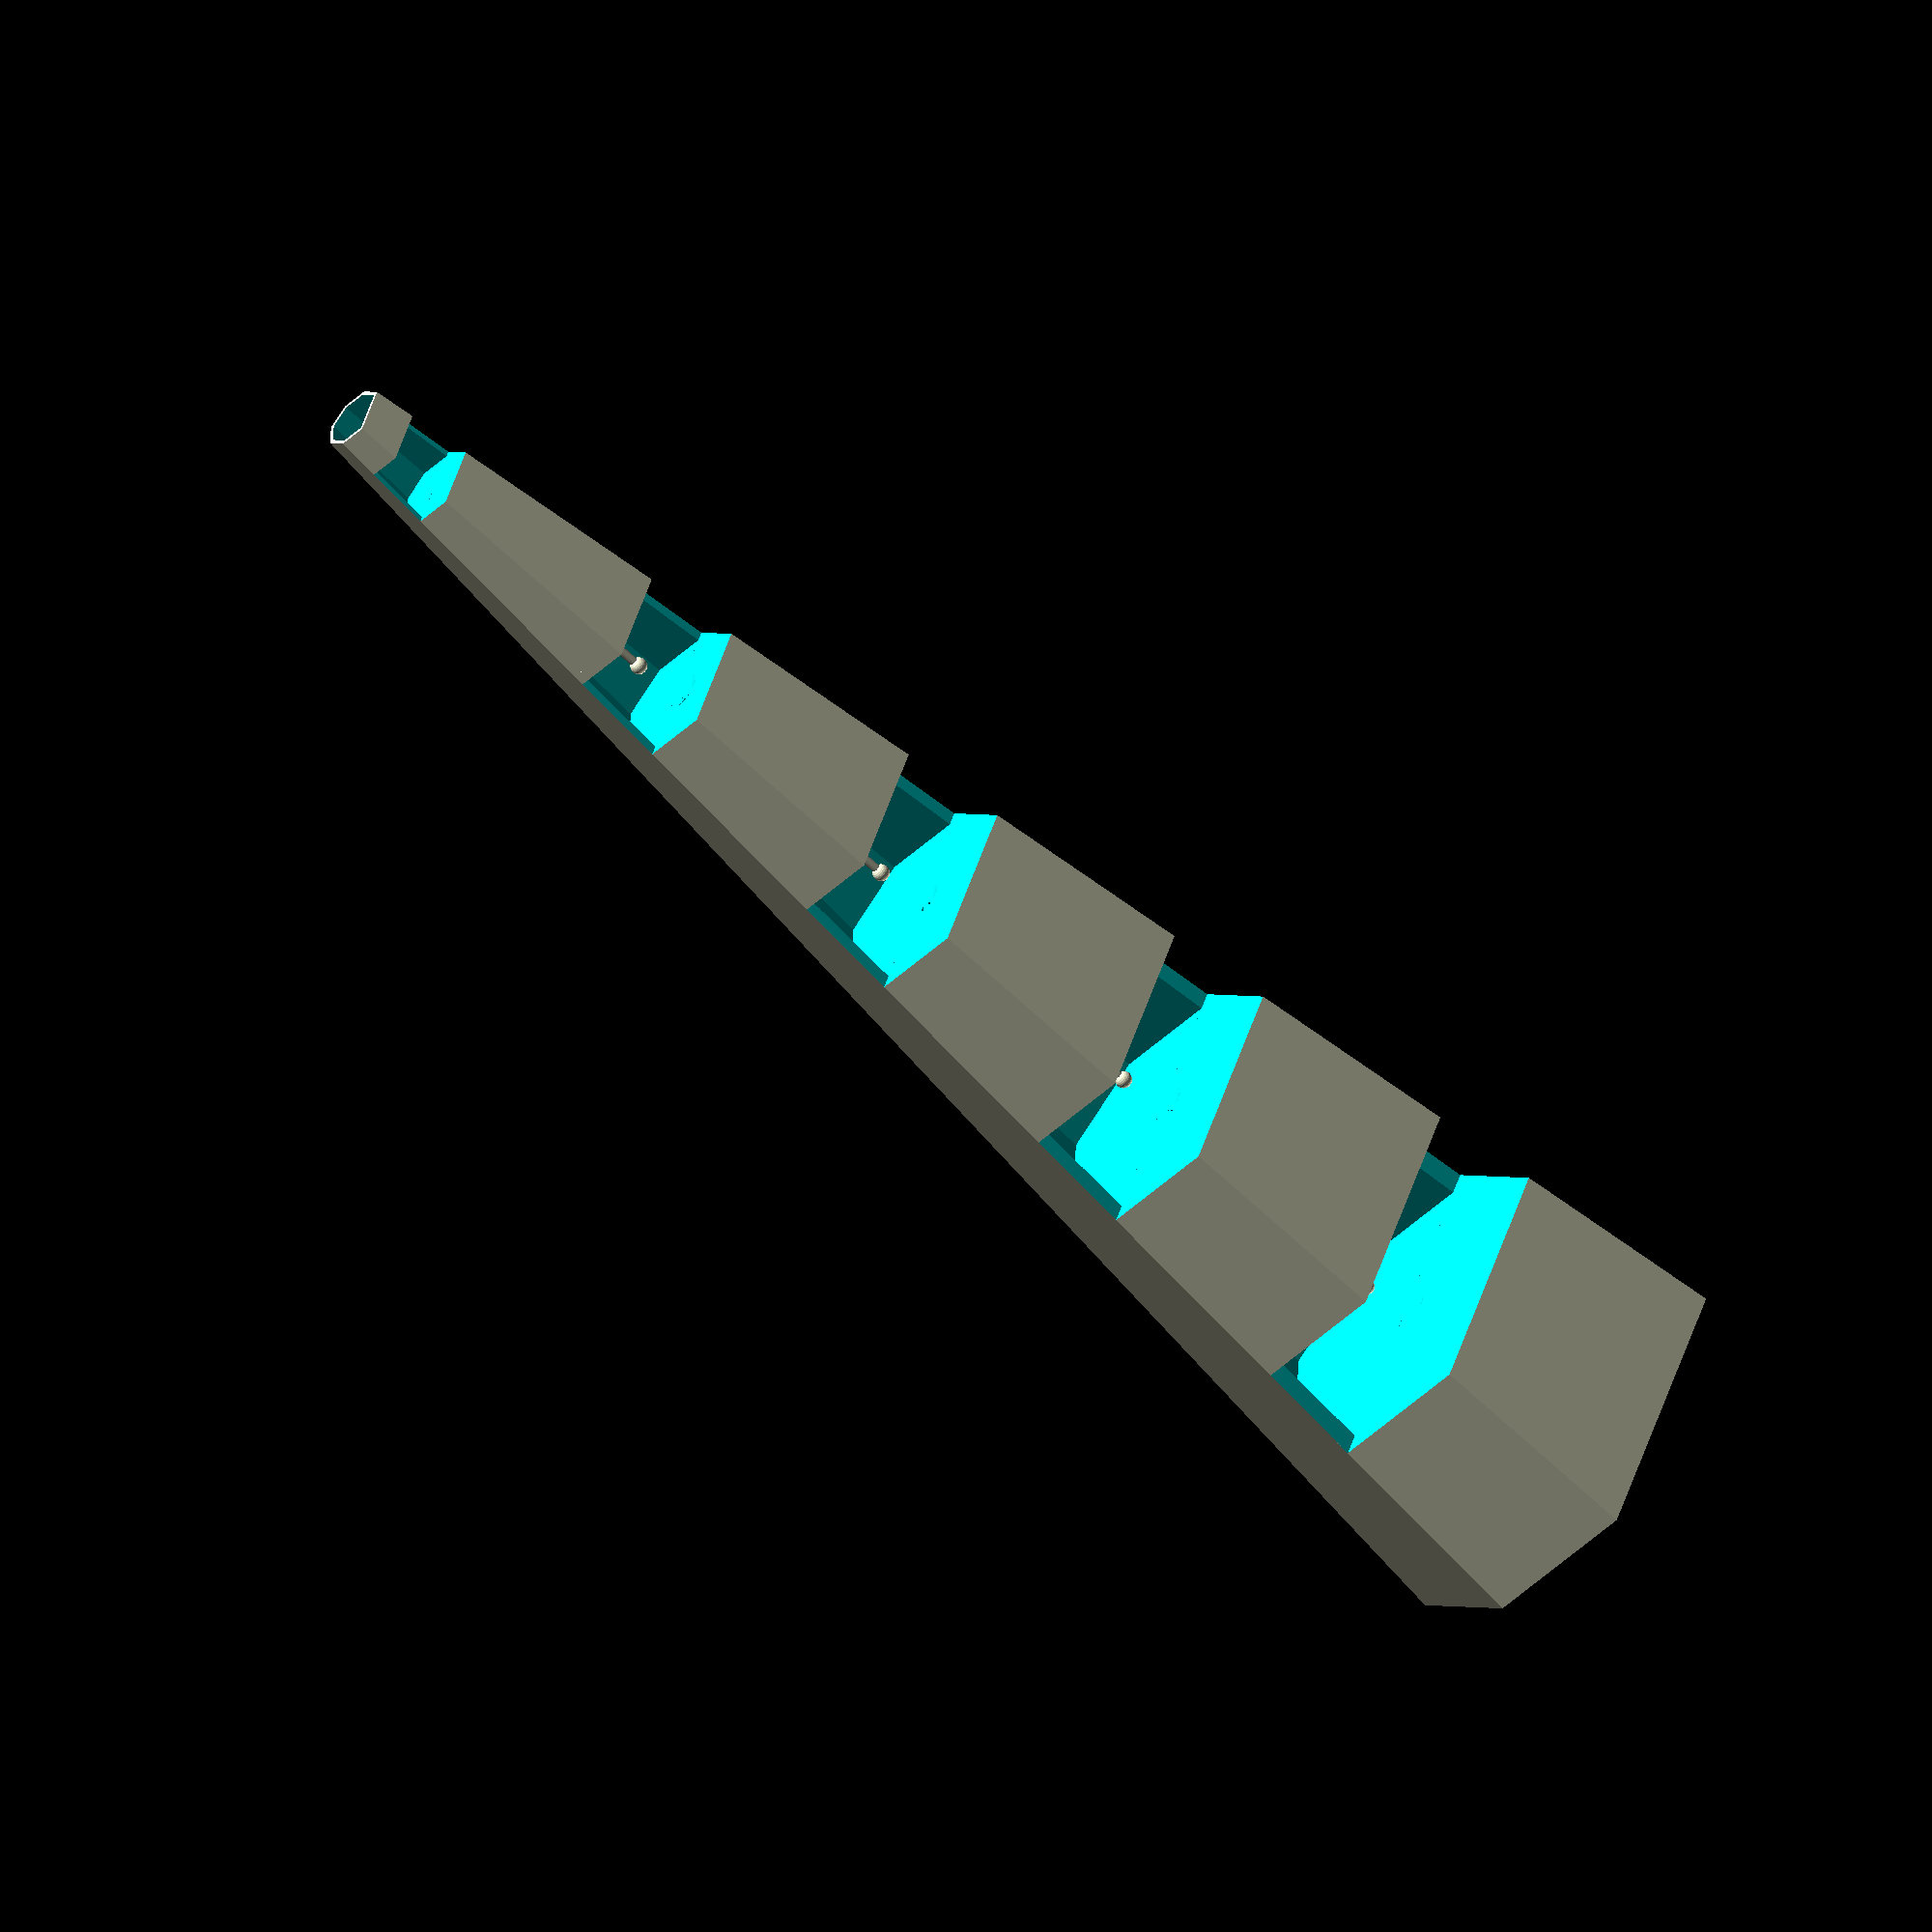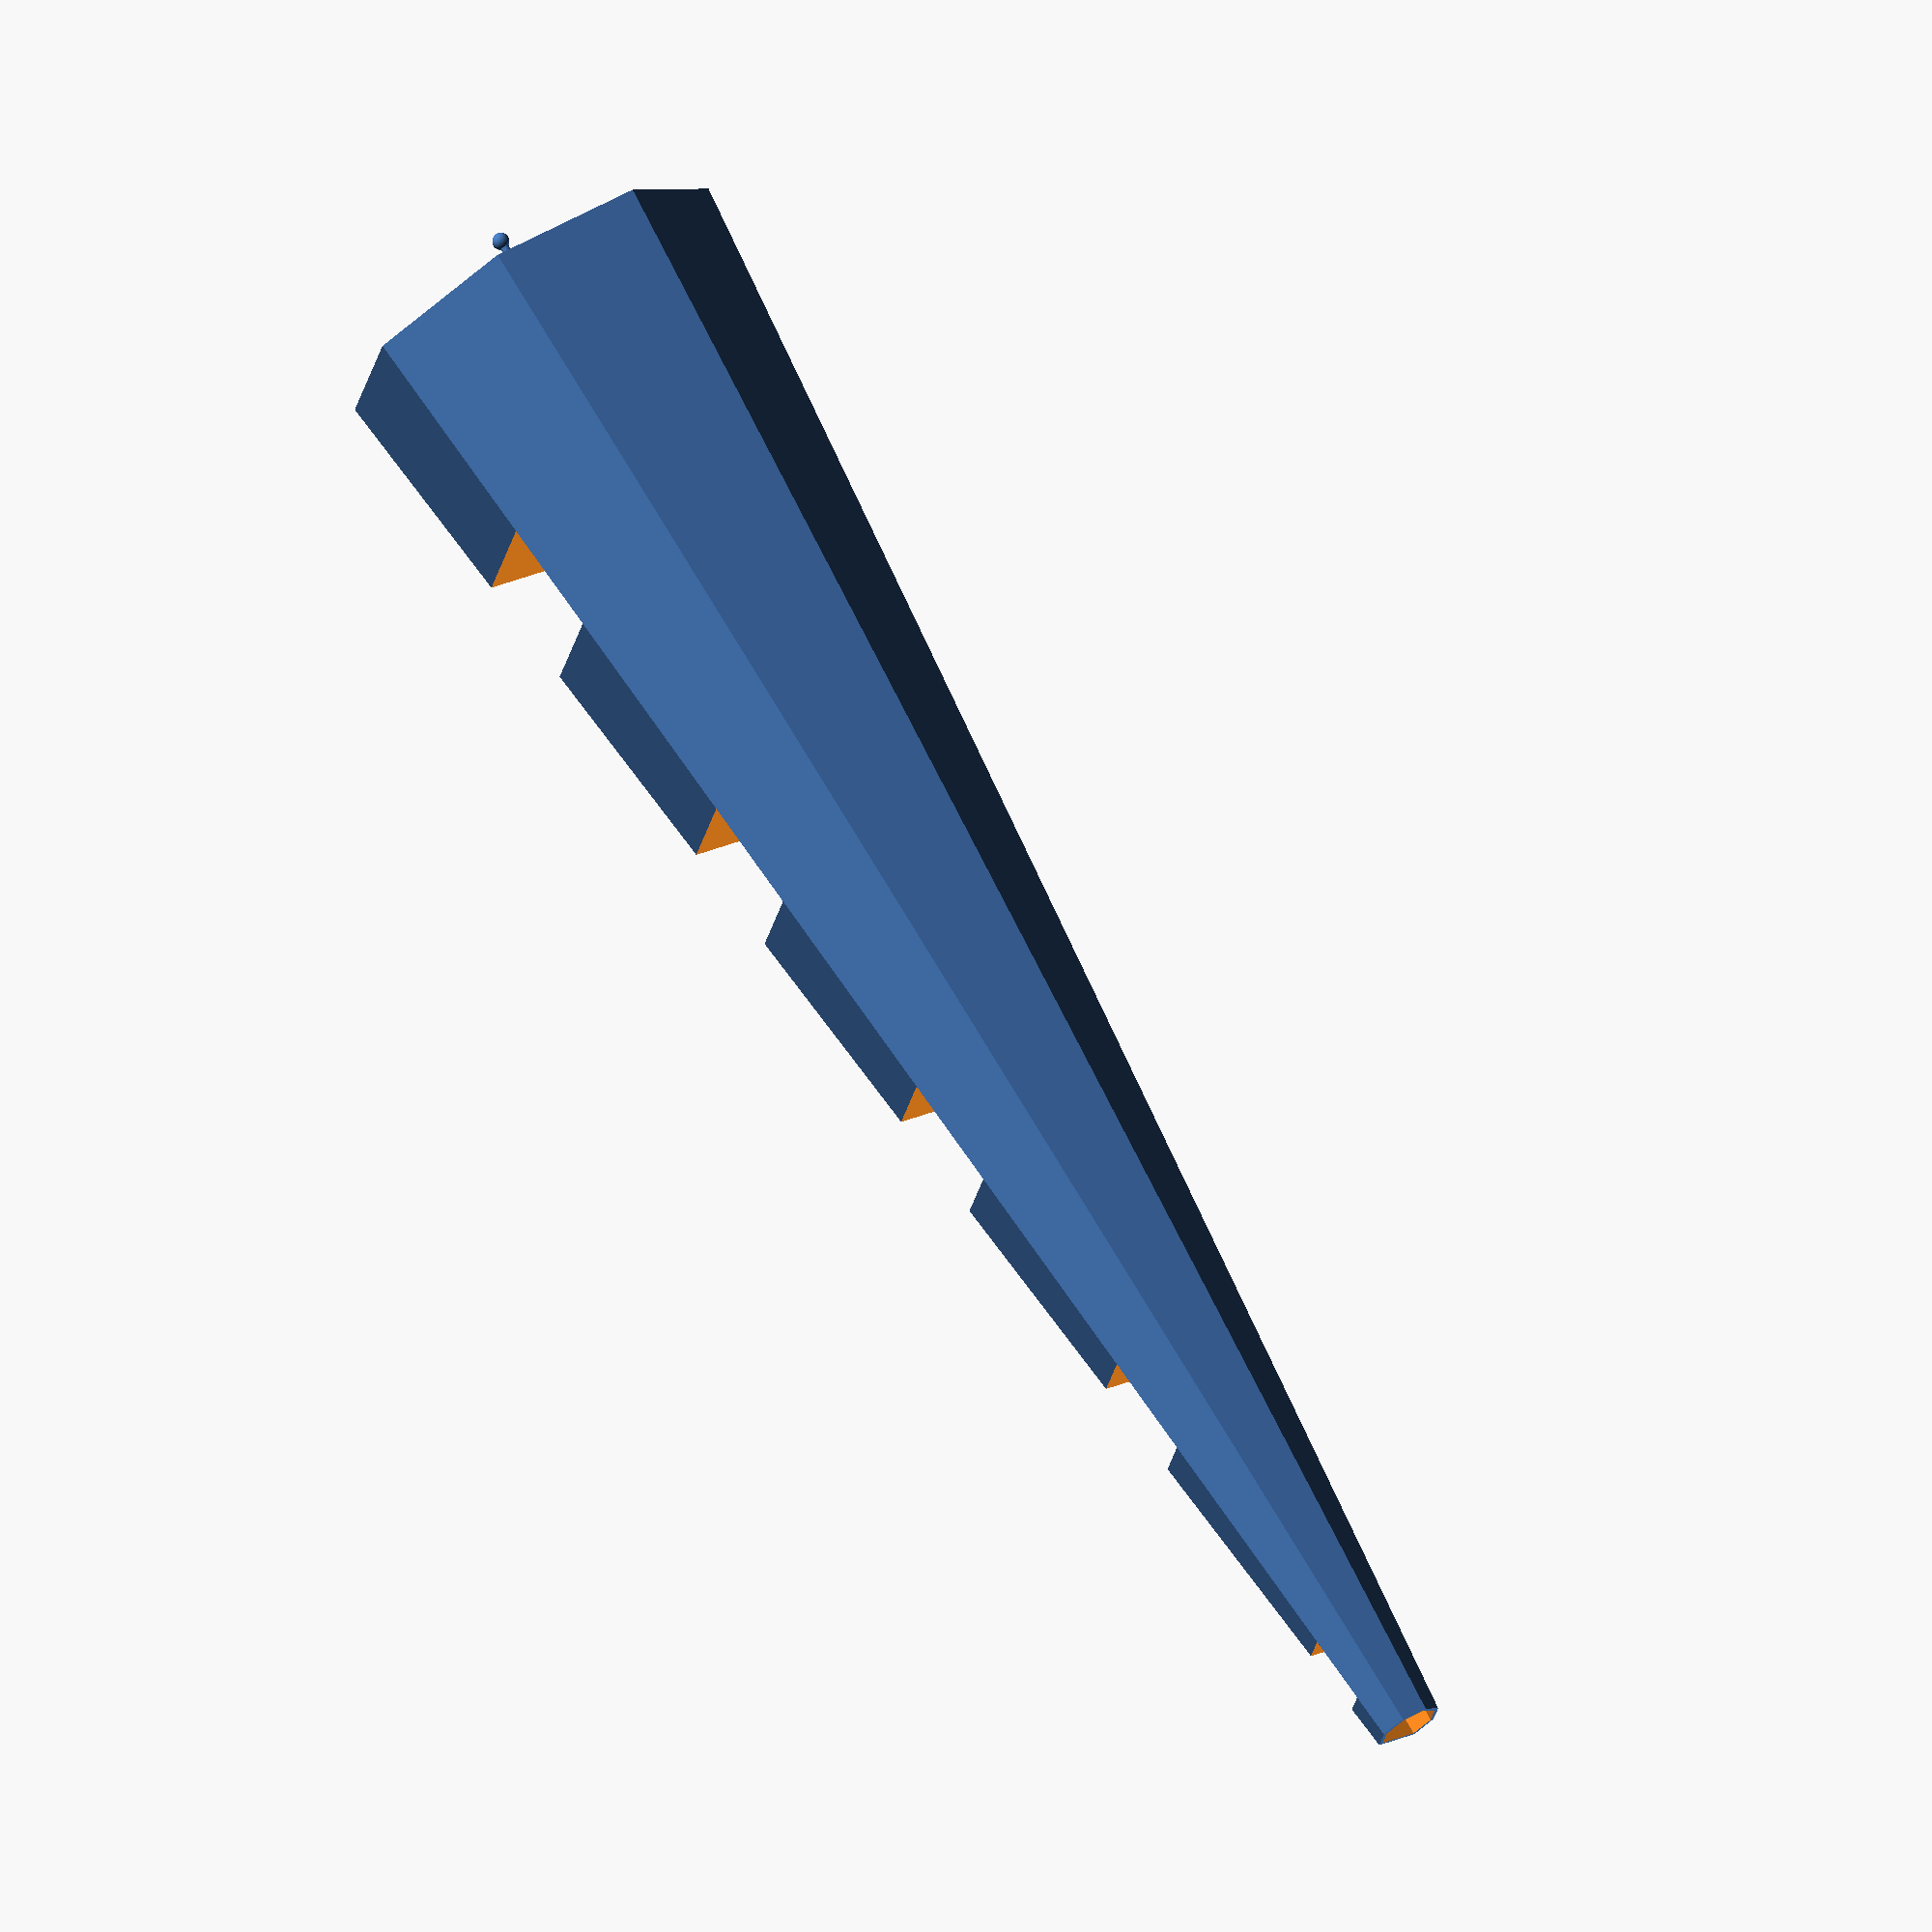
<openscad>
elevate = 1/3;

function ngon(num, r) = 
    [for (i=[0:4], a=i*360/num) [ r*cos(a), r*sin(a) ]];

function partial_hexagon(r) =
    [for (i=[0:6], a=i*360/8) [ r*cos(a), r*sin(a) ]];

module base ( r )
{
    rotate([0,0,-45])
    polygon(partial_hexagon(r));

}

module extrude_partial_hexagon( r, R, l )
{
    scale_factor = R/r;
    linear_extrude(height = l, scale = scale_factor )
    base( r );

}

module _segment_joint_female( d, scale_factor, h )
{
    linear_extrude(height=h, scale=[1/scale_factor,1/scale_factor])
        circle(d=d*scale_factor);
    translate([0,0, h+d/2])
        cube([d * 1.5 , d*1.5, d], center=true);
}

module _segment_joint_male( d, l )
{
    cylinder(r=d/4, h=l+d/2);

    translate([0,0,l+d/2])
        sphere(d=d);
}

module segment( r, R, l )
{
    shell_p = 1/8;
    inside_p = 1-shell_p;
    shell_deep_p = 1/3;

    shell_thick = (R-r) * shell_deep_p;
    shell_deep = l*shell_deep_p;
    
    seg_gap = shell_deep*1/2;

    inner_section_r = ( r + shell_thick ) * inside_p;

    // joint female
    hole_d = 50;


    difference()
    {   
        // core
        translate( [0,0,-l*shell_deep_p] )
            difference()
            {
                extrude_partial_hexagon(r, R, l);

                translate([0,0,-$fs]) 
                    extrude_partial_hexagon(r*inside_p, inner_section_r, shell_deep +$fs);

                translate([-R,-R, l*shell_deep_p - R])
                    cube([2*R,R,R]);
            
            }
        
        
        _segment_joint_female(d=hole_d, scale_factor=3, h=shell_thick);

    }

    male_joint_offset = (R-r)*seg_gap/l;
    translate([0,male_joint_offset, l - shell_deep])
        _segment_joint_male(hole_d, seg_gap);
    
        

}

module seg_rec(r,R,l, divY)
{
    translate([0,0,divY])
        segment(R=R, r=r, l=l);
    
    if (r > 100)
    {
        seg_rec(R=r, r=r-100, l=l, divY=divY-l);
    }
}

module model()
{
    seg_rec(r=500,R=600, l = 1000, divY=0);
}

model();
// segment( r=100, R=200, l=300);
// _segment_joint_male(d=25, l =100);
//_segment_joint_female(25,5,20);


</openscad>
<views>
elev=56.1 azim=65.0 roll=224.2 proj=o view=wireframe
elev=108.0 azim=145.9 roll=30.3 proj=o view=solid
</views>
